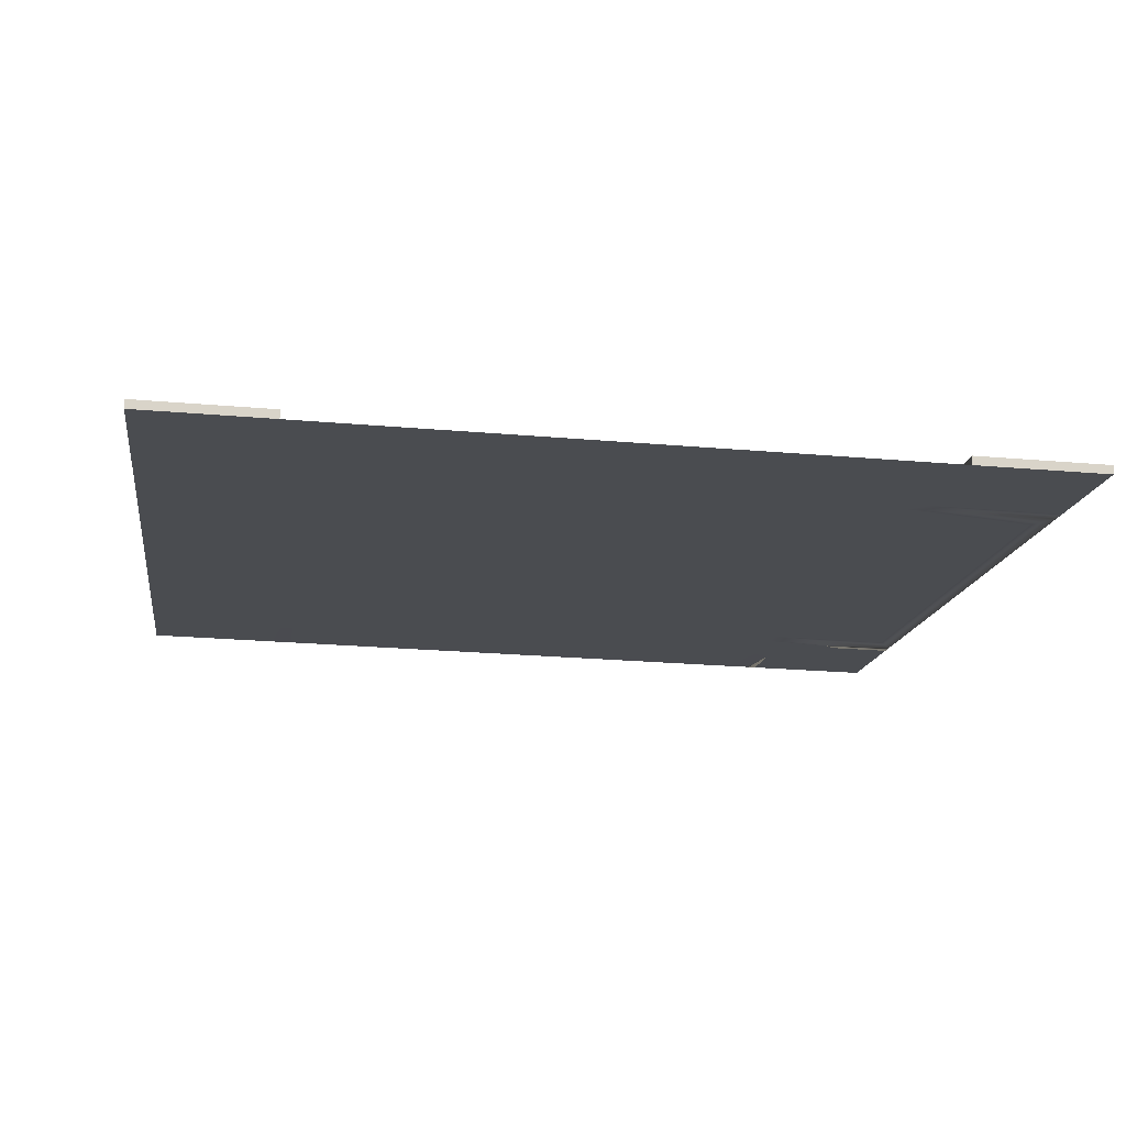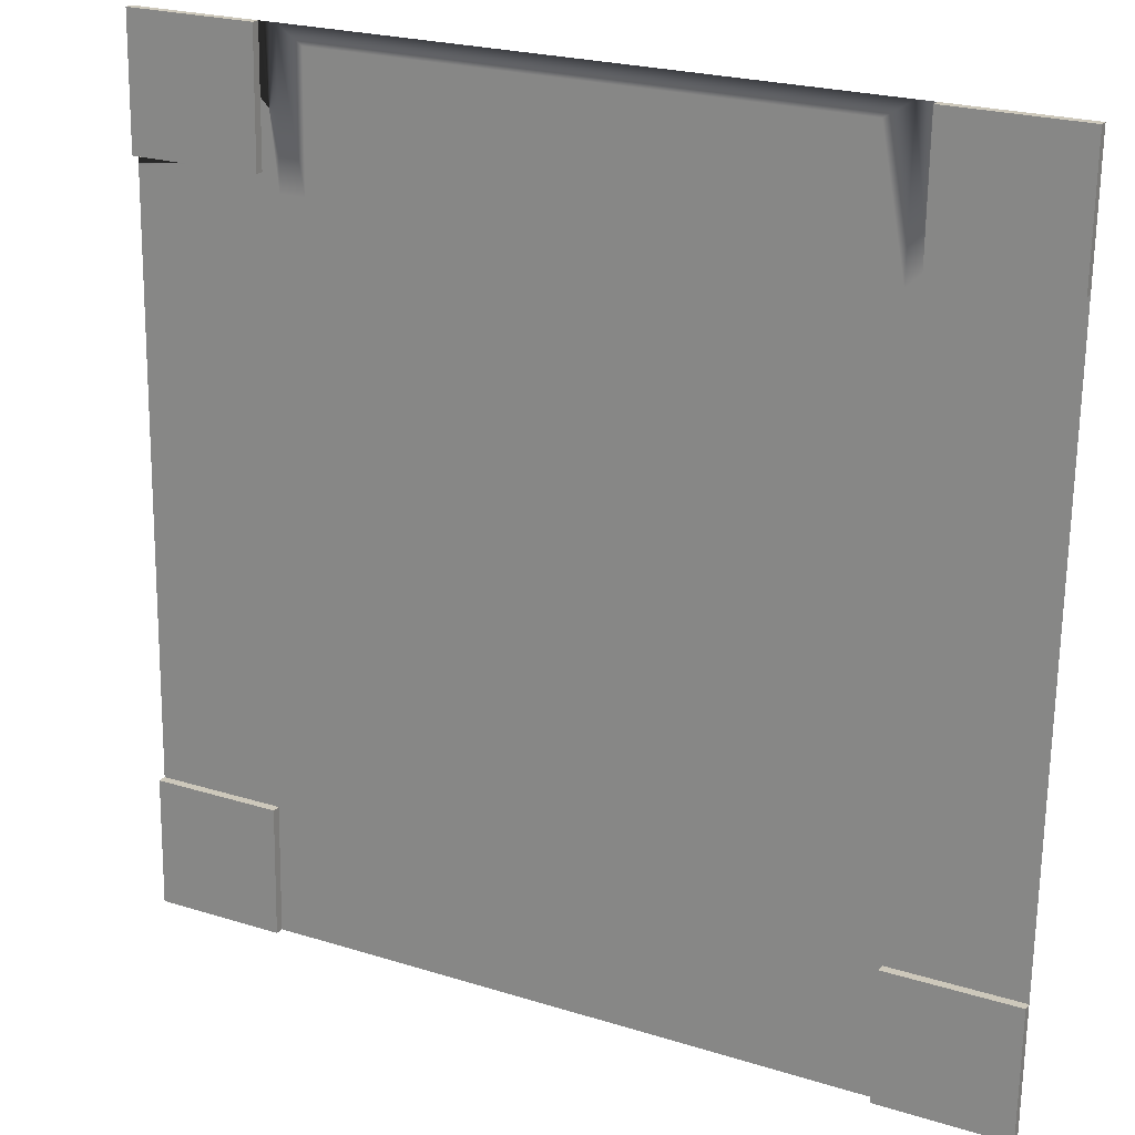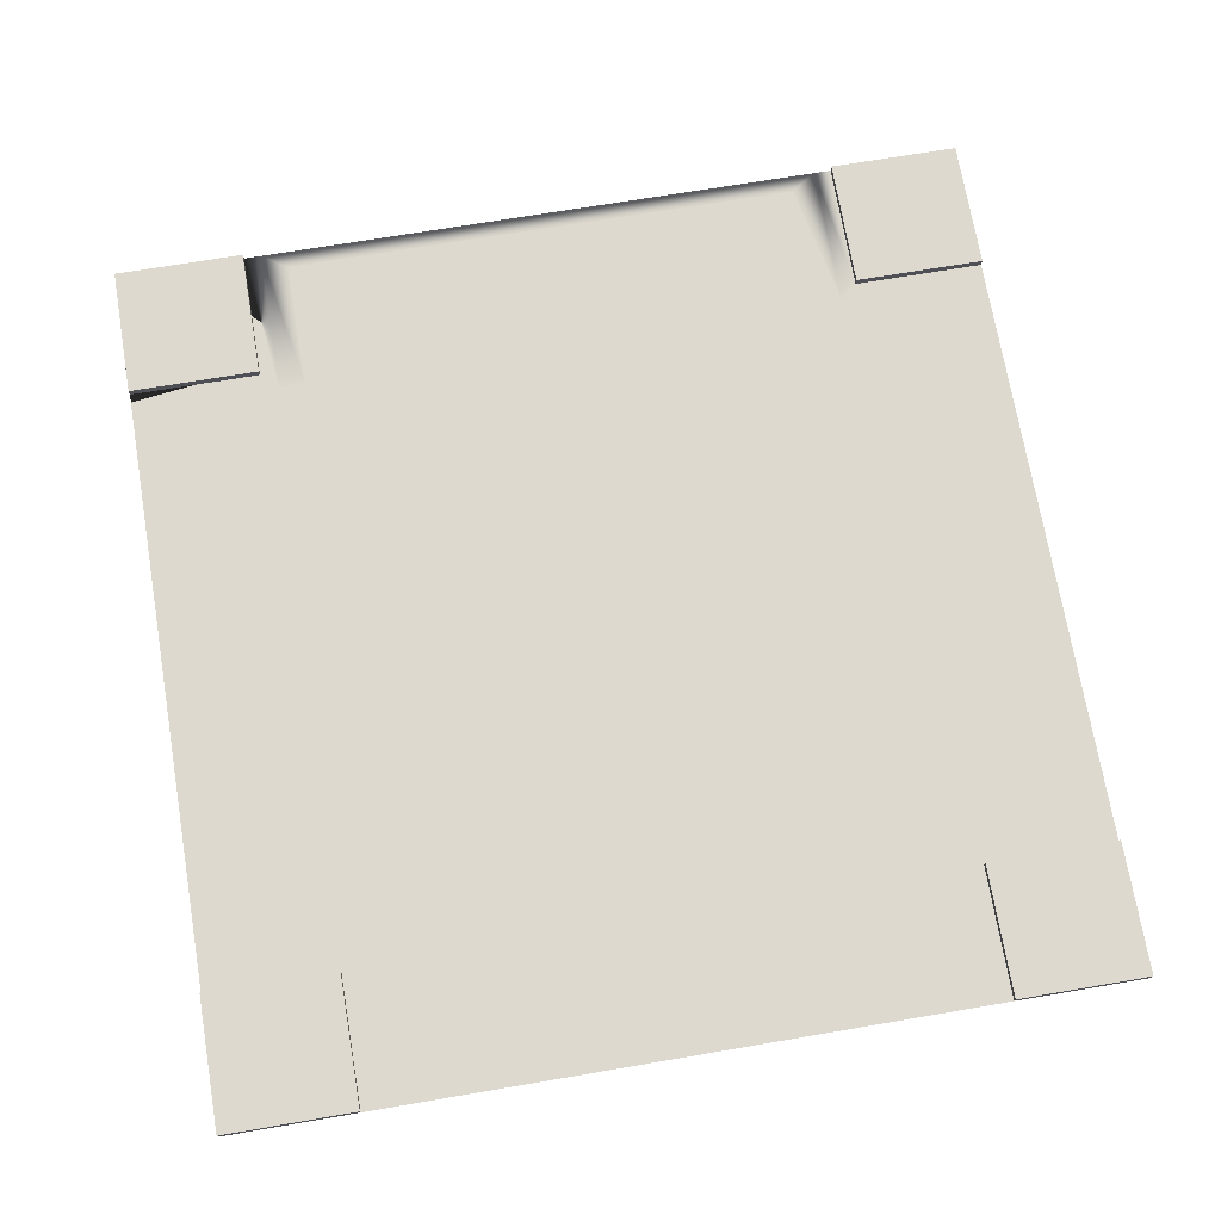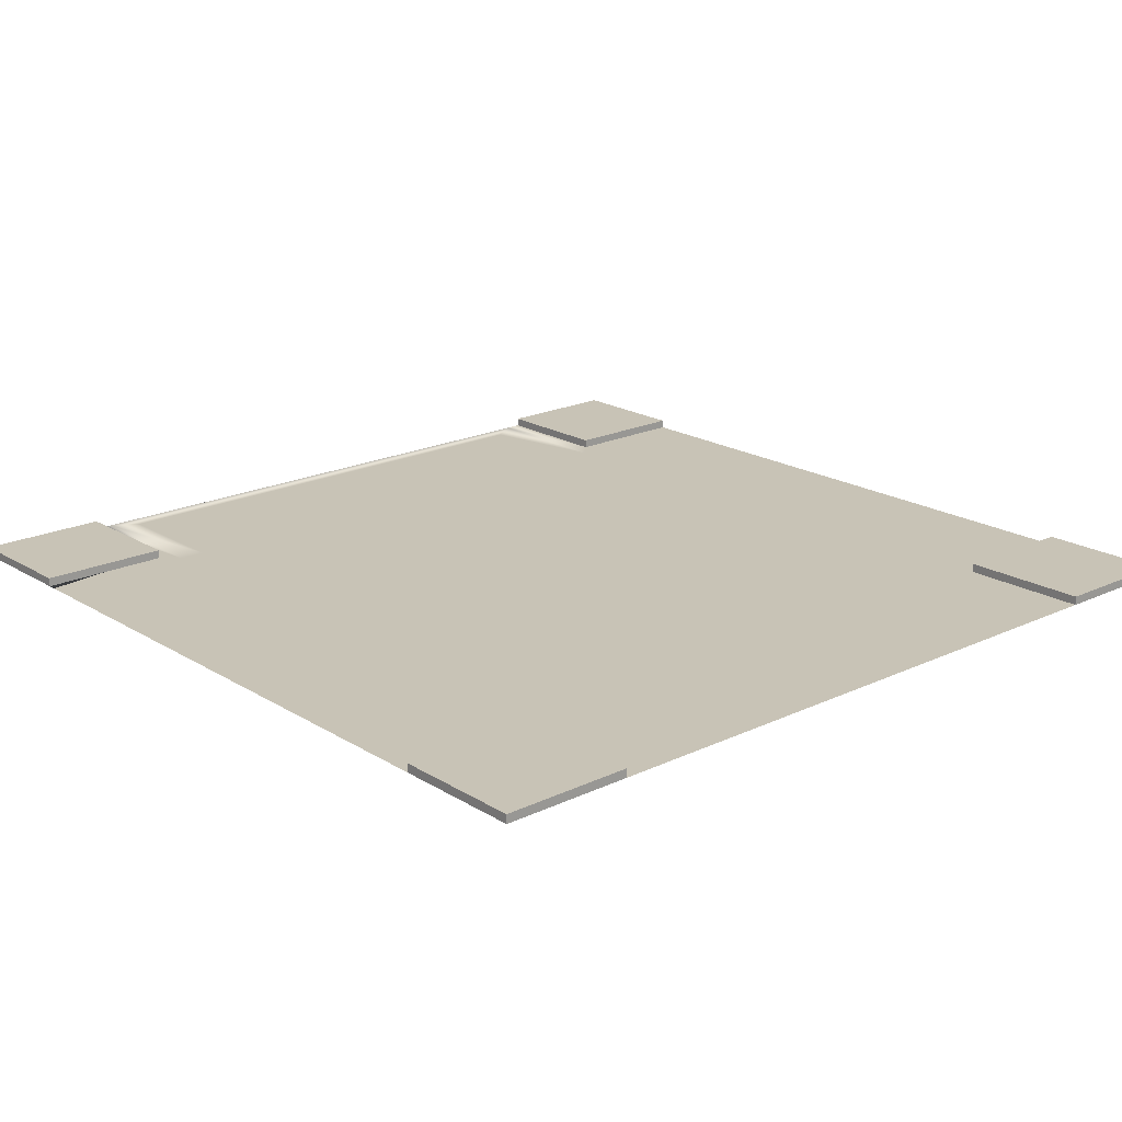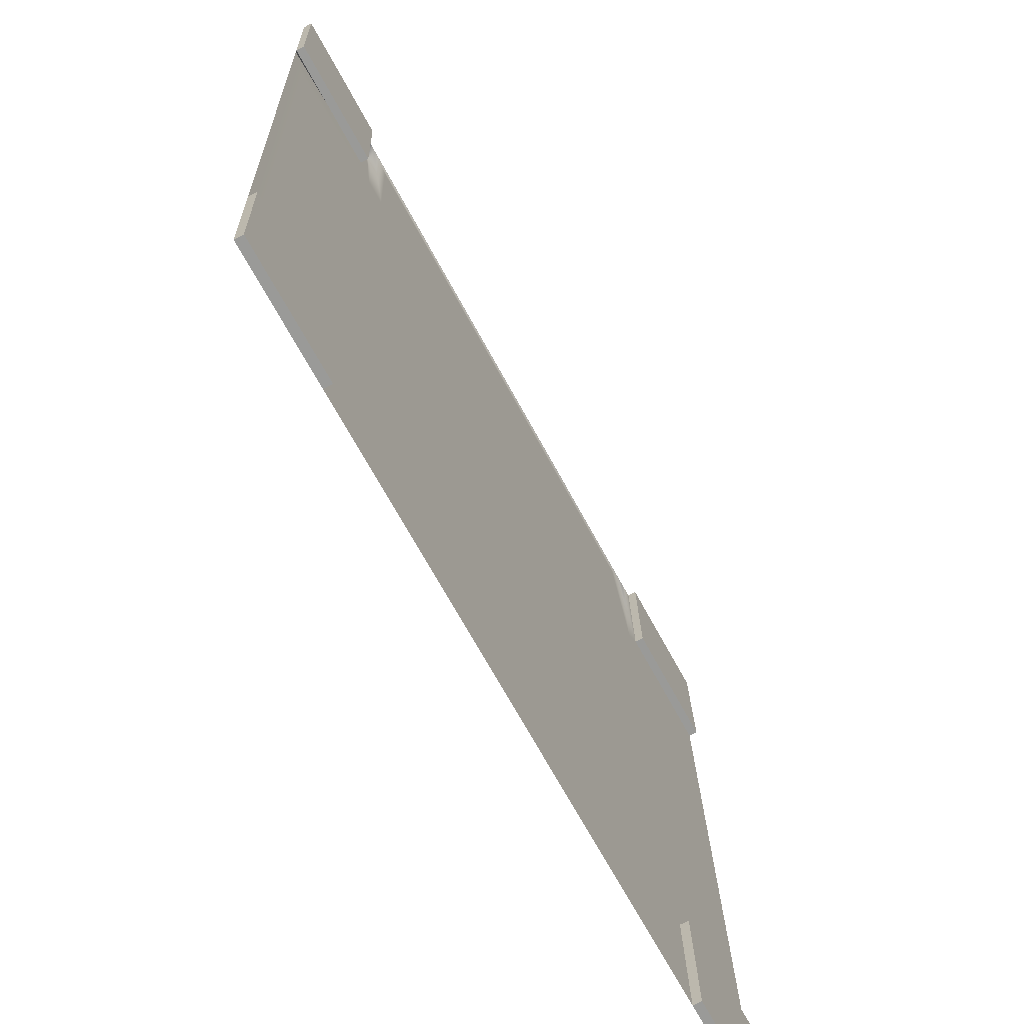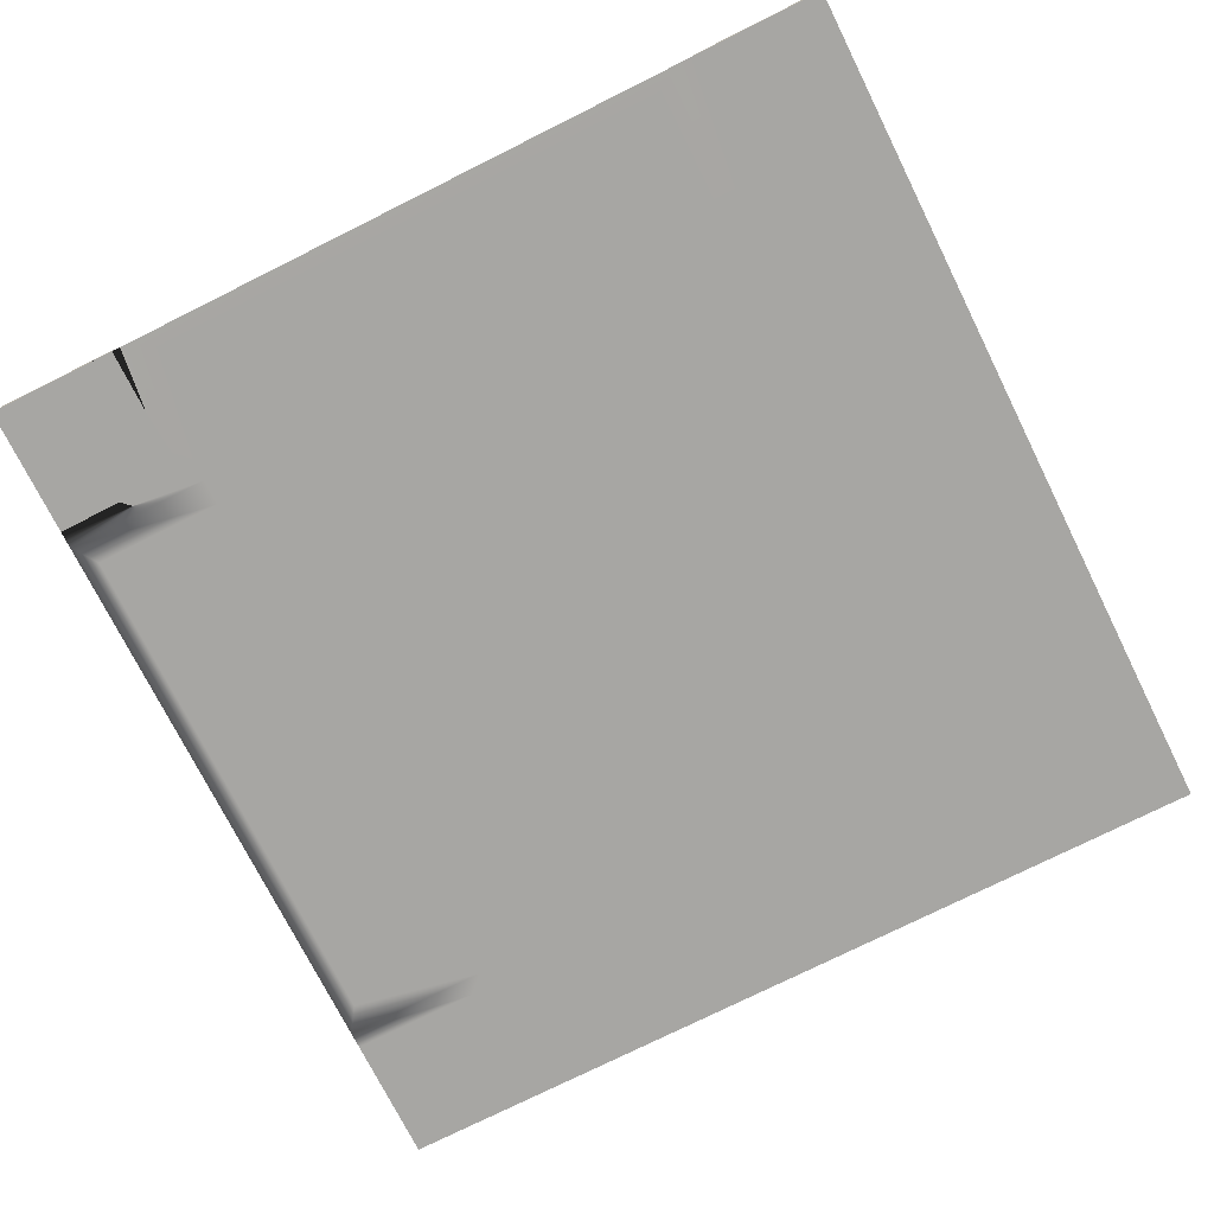
<metadata>
{"format":"obj","ext":"obj","renderer":"f3d","projection":"perspective","resolution":1024,"background":"white","views":[{"elev":-15.2,"azim":81.7,"up":"+Z"},{"elev":22.7,"azim":28.4,"up":"+Y"},{"elev":73.2,"azim":-9.9,"up":"+Z"},{"elev":21.0,"azim":-41.2,"up":"+Z"},{"elev":-68.2,"azim":-61.0,"up":"+Y"},{"elev":-73.0,"azim":-63.8,"up":"+Z"}]}
</metadata>
<code>
o Road_Intersection_01
v 2.058 -2.979 0.2103
v 2.062 -2.018 0.1885
v 2.062 -2.02 0.1244
v 2.057 -2.981 0.1463
v 3.024 -2.023 0.1787
v 3.023 -2.024 0.1147
v 3.019 -2.984 0.2006
v 3.019 -2.985 0.1365
v 2.082 2.467 0.08656
v 2.086 3.428 0.06472
v 2.085 3.427 0.000645
v 2.081 2.465 0.02249
v 3.047 3.424 0.05495
v 3.047 3.422 -0.009124
v 3.043 2.463 0.07679
v 3.042 2.461 0.01272
v -3.389 -2.954 0.2657
v -3.385 -1.993 0.2439
v -3.386 -1.995 0.1798
v -3.39 -2.956 0.2016
v -2.424 -1.998 0.2341
v -2.425 -1.999 0.17
v -2.428 -2.959 0.2559
v -2.429 -2.96 0.1919
v -3.366 2.492 0.1419
v -3.361 3.453 0.1201
v -3.362 3.452 0.056
v -3.366 2.49 0.07785
v -2.4 3.449 0.1103
v -2.401 3.447 0.04623
v -2.404 2.488 0.1321
v -2.405 2.486 0.06808
v 3.024 -1.896 0.1117
v 2.905 0.3472 0.06207
v 2.904 0.09087 0.0679
v -1.847 -1.874 0.1612
v -1.851 -2.835 0.1831
v -1.595 -2.836 0.1805
v -1.591 -1.875 0.1586
v -1.334 -1.876 0.156
v -1.339 -2.837 0.1779
v -1.082 -2.838 0.1753
v -1.078 -1.877 0.1534
v -0.8218 -1.878 0.1508
v -0.826 -2.84 0.1727
v -0.5696 -2.841 0.1701
v -0.5654 -1.88 0.1482
v -0.3091 -1.881 0.1456
v -0.3133 -2.842 0.1674
v -0.05692 -2.843 0.1648
v -0.05273 -1.882 0.143
v 0.2036 -1.883 0.1404
v 0.1994 -2.844 0.1622
v 0.4558 -2.845 0.1596
v 0.46 -1.884 0.1378
v 0.7163 -1.885 0.1352
v 0.7121 -2.847 0.157
v 0.9685 -2.848 0.1544
v 0.9727 -1.887 0.1326
v 1.229 -1.888 0.13
v 1.225 -2.849 0.1518
v 1.481 -2.85 0.1492
v 1.485 -1.889 0.1274
v 1.742 -1.89 0.1248
v 1.936 -1.443 0.1126
v 1.937 -1.186 0.1068
v -2.104 -1.873 0.1638
v 1.95 1.889 0.0369
v 1.952 2.146 0.03107
v -2.284 0.8836 0.1032
v 1.949 1.633 0.04272
v 1.948 1.377 0.04854
v 1.947 1.12 0.05437
v 1.946 0.8642 0.06019
v 1.945 0.6079 0.06602
v 1.944 0.3516 0.07184
v 1.943 0.09528 0.07767
v 1.942 -0.161 0.08349
v 1.94 -0.4173 0.08932
v 1.939 -0.6736 0.09514
v 1.938 -0.9299 0.101
v -3.245 0.888 0.1129
v -3.246 0.6317 0.1188
v -2.285 0.6273 0.109
v -2.286 0.371 0.1148
v -3.247 0.3754 0.1246
v -3.248 0.1191 0.1304
v -2.287 0.1147 0.1207
v -2.288 -0.1416 0.1265
v -3.25 -0.1372 0.1362
v -3.251 -0.3935 0.1421
v -2.289 -0.3979 0.1323
v -2.291 -0.6542 0.1381
v -3.252 -0.6498 0.1479
v -3.253 -0.9061 0.1537
v -2.292 -0.9105 0.144
v -2.293 -1.167 0.1498
v -3.254 -1.162 0.1595
v -3.255 -1.419 0.1654
v -2.294 -1.423 0.1556
v -2.295 -1.679 0.1614
v -3.256 -1.675 0.1712
v -3.385 -1.867 0.1769
v -2.296 -1.872 0.1658
v -2.108 -2.834 0.1857
v -2.301 -2.961 0.1905
v -3.242 1.657 0.09547
v -2.28 1.652 0.08571
v -2.279 1.909 0.07988
v -3.241 1.913 0.08965
v -3.24 2.169 0.08382
v -3.367 2.362 0.08076
v -3.243 1.401 0.1013
v -3.244 1.144 0.1071
v -3.386 -1.995 0.1798
v -2.425 -1.999 0.17
v -2.429 -2.96 0.1919
v -2.085 2.356 0.06773
v -2.081 3.318 0.04589
v -2.273 3.447 0.04493
v -2.277 2.357 0.06969
v -2.278 2.165 0.07406
v -1.829 2.355 0.06513
v -1.572 2.354 0.06252
v -1.316 2.353 0.05992
v -1.06 2.352 0.05731
v -0.8034 2.351 0.05471
v -0.547 2.349 0.0521
v -0.2907 2.348 0.0495
v -0.0343 2.347 0.04689
v 0.222 2.346 0.04429
v 0.4784 2.345 0.04168
v 0.7348 2.343 0.03908
v 0.9911 2.342 0.03647
v -2.282 1.396 0.09153
v -2.283 1.14 0.09735
v 1.247 2.341 0.03387
v 1.504 2.34 0.03126
v 1.76 2.339 0.02866
v 1.952 2.338 0.0267
v 3.042 2.333 0.01563
v 2.913 2.141 0.0213
v 2.912 1.885 0.02713
v -1.825 3.316 0.04328
v -1.568 3.315 0.04068
v -1.312 3.314 0.03807
v -1.056 3.313 0.03547
v -0.7992 3.312 0.03286
v -0.5428 3.31 0.03026
v -0.2865 3.309 0.02765
v -0.03011 3.308 0.02505
v 0.2262 3.307 0.02244
v 0.4826 3.306 0.01984
v 0.7389 3.305 0.01723
v 0.9953 3.303 0.01463
v 1.252 3.302 0.01202
v 1.508 3.301 0.009419
v 1.764 3.3 0.006814
v 1.957 3.427 0.001948
v -2.401 3.447 0.04623
v 2.085 3.427 0.000645
v 3.042 2.461 0.01272
v 2.081 2.465 0.02249
v -2.405 2.486 0.06808
v -3.366 2.49 0.07785
v 1.738 -2.851 0.1466
v 1.934 -1.891 0.1228
v 1.929 -2.98 0.1476
v 2.057 -2.981 0.1463
v 2.062 -2.02 0.1244
v 2.911 1.629 0.03295
v 2.91 1.372 0.03878
v 2.908 1.116 0.0446
v 2.907 0.8598 0.05043
v 2.906 0.6035 0.05625
v 2.903 -0.1654 0.07372
v 2.902 -0.4217 0.07955
v 2.901 -0.678 0.08537
v 2.9 -0.9343 0.0912
v 2.898 -1.191 0.09702
v 1.935 -1.699 0.1184
v 2.896 -1.703 0.1087
v 2.897 -1.447 0.1028
f 1 2 3 4
f 2 5 6 3
f 5 7 8 6
f 7 1 4 8
f 4 3 6 8
f 7 5 2 1
f 9 10 11 12
f 10 13 14 11
f 13 15 16 14
f 15 9 12 16
f 12 11 14 16
f 15 13 10 9
f 17 18 19 20
f 18 21 22 19
f 21 23 24 22
f 23 17 20 24
f 20 19 22 24
f 23 21 18 17
f 25 26 27 28
f 26 29 30 27
f 29 31 32 30
f 31 25 28 32
f 28 27 30 32
f 31 29 26 25
f 33 34 35
f 36 37 38 39
f 40 41 42 43
f 44 45 46 47
f 48 49 50 51
f 52 53 54 55
f 56 57 58 59
f 60 61 62 63
f 63 64 65 66
f 60 63 66 59
f 56 59 66 55
f 52 55 66 51
f 48 51 66 47
f 44 47 66 43
f 40 43 66 39
f 36 39 66 67
f 68 69 70 71
f 72 71 70 73
f 74 73 70 75
f 76 75 70 77
f 78 77 70 79
f 80 79 70 81
f 66 81 70 67
f 70 82 83 84
f 67 70 84 85
f 85 86 87 88
f 67 85 88 89
f 89 90 91 92
f 67 89 92 93
f 93 94 95 96
f 67 93 96 97
f 97 98 99 100
f 67 97 100 101
f 101 102 103 104
f 67 101 104 105
f 106 105 104
f 103 102 99 98
f 103 98 95 94
f 103 94 91 90
f 103 90 87 86
f 107 108 109 110
f 110 111 112 107
f 113 107 112 114
f 82 114 112 83
f 86 83 112 103
f 112 27 20 103
f 115 103 20 116
f 117 116 20
f 118 119 120 121
f 121 112 111 122
f 118 121 122 123
f 124 123 122 125
f 126 125 122 127
f 128 127 122 129
f 130 129 122 131
f 132 131 122 133
f 134 133 122 69
f 135 113 114 136
f 136 70 69 135
f 108 135 69 109
f 122 109 69
f 137 134 69 138
f 139 138 69 140
f 141 140 69 142
f 141 142 143
f 120 119 144 145
f 144 123 124 145
f 120 145 146 147
f 146 125 126 147
f 120 147 148 149
f 148 127 128 149
f 120 149 150 151
f 150 129 130 151
f 152 131 132 153
f 154 133 134 155
f 156 137 138 157
f 158 139 140 159
f 157 158 159 156
f 155 156 159 154
f 153 154 159 152
f 151 152 159 120
f 160 120 159 14
f 14 159 161 162
f 162 161 163
f 38 41 40 39
f 46 49 48 47
f 42 45 44 43
f 105 37 36 67
f 50 53 52 51
f 58 61 60 59
f 164 165 112 121
f 160 164 121 120
f 54 57 56 55
f 63 62 166 64
f 163 161 159 140
f 163 140 141 162
f 167 168 169 170
f 33 167 170 6
f 104 103 115 116
f 106 104 116 117
f 169 8 6 170
f 100 99 102 101
f 96 95 98 97
f 92 91 94 93
f 88 87 90 89
f 84 83 86 85
f 136 114 82 70
f 113 135 108 107
f 109 122 111 110
f 123 144 119 118
f 146 145 124 125
f 148 147 126 127
f 150 149 128 129
f 152 151 130 131
f 154 153 132 133
f 156 155 134 137
f 158 157 138 139
f 142 69 68 143
f 171 71 72 172
f 173 73 74 174
f 175 75 76 34
f 35 77 78 176
f 177 79 80 178
f 179 81 66 180
f 65 181 182 183
f 54 53 168
f 106 37 105
f 106 41 38
f 106 45 42
f 106 49 46
f 168 53 50
f 168 57 54
f 168 61 58
f 167 64 166
f 168 62 61
f 106 50 49
f 168 58 57
f 181 65 64
f 66 65 183
f 106 46 45
f 180 66 183
f 106 42 41
f 33 180 183
f 106 38 37
f 80 81 179
f 168 50 106
f 178 80 179
f 166 62 168
f 33 178 179
f 167 166 168
f 33 179 180
f 181 64 167
f 78 79 177
f 182 181 167
f 176 78 177
f 182 167 33
f 33 177 178
f 183 182 33
f 171 141 143
f 143 68 71
f 172 72 73
f 143 71 171
f 172 73 173
f 172 141 171
f 141 172 173
f 175 74 75
f 174 141 173
f 174 74 175
f 175 141 174
f 176 177 33
f 76 77 35
f 35 176 33
f 34 141 175
f 34 76 35
f 33 141 34

</code>
